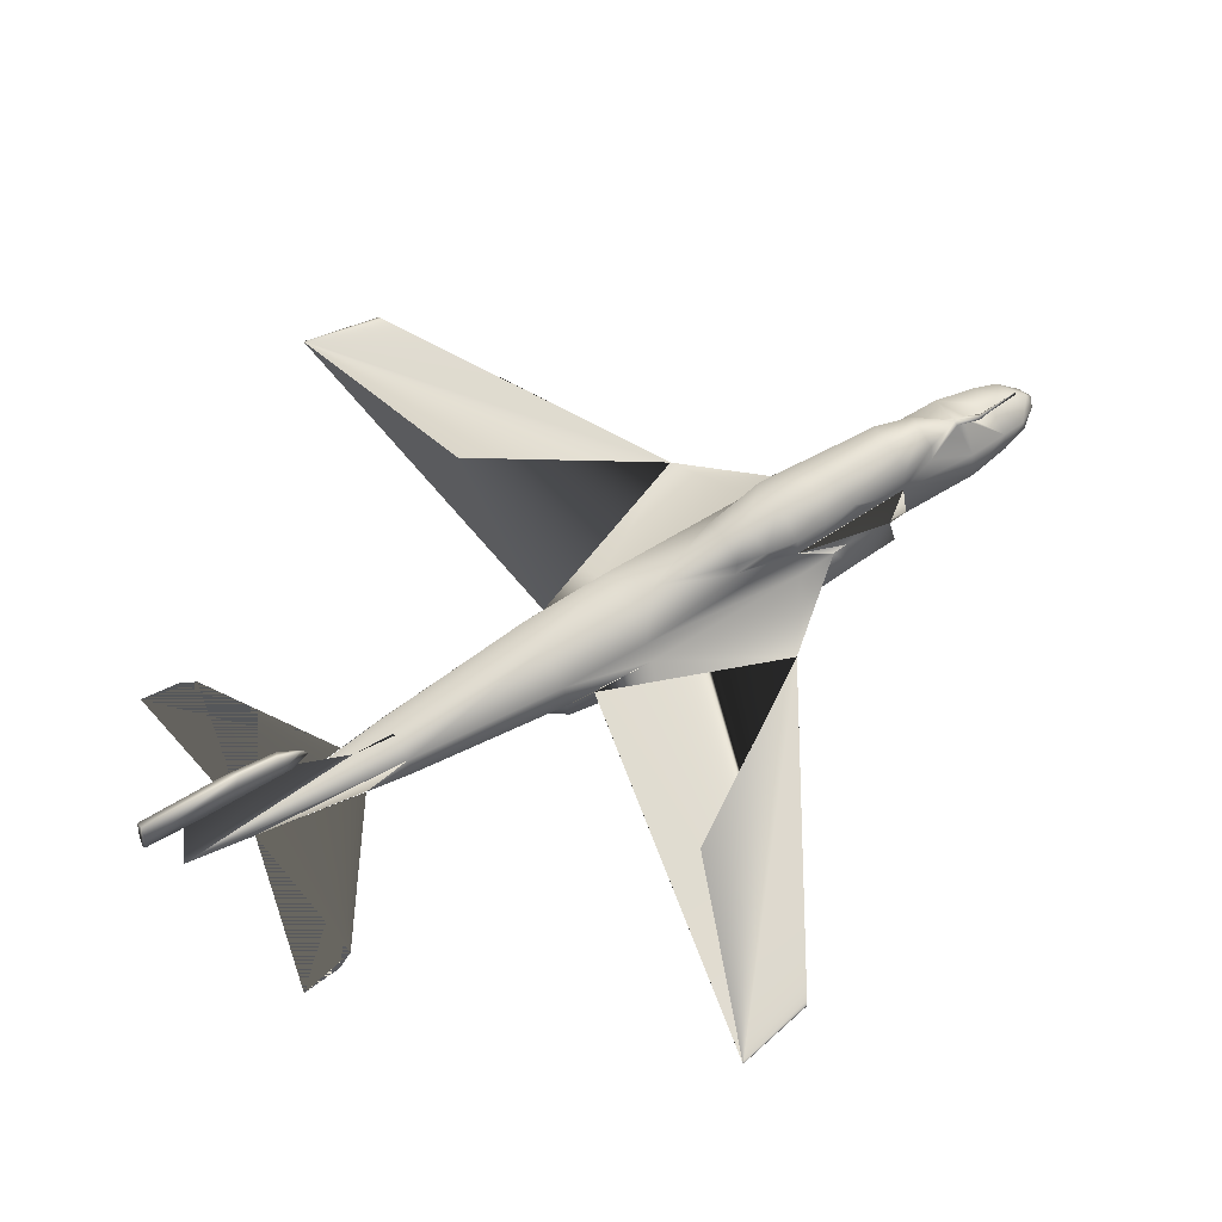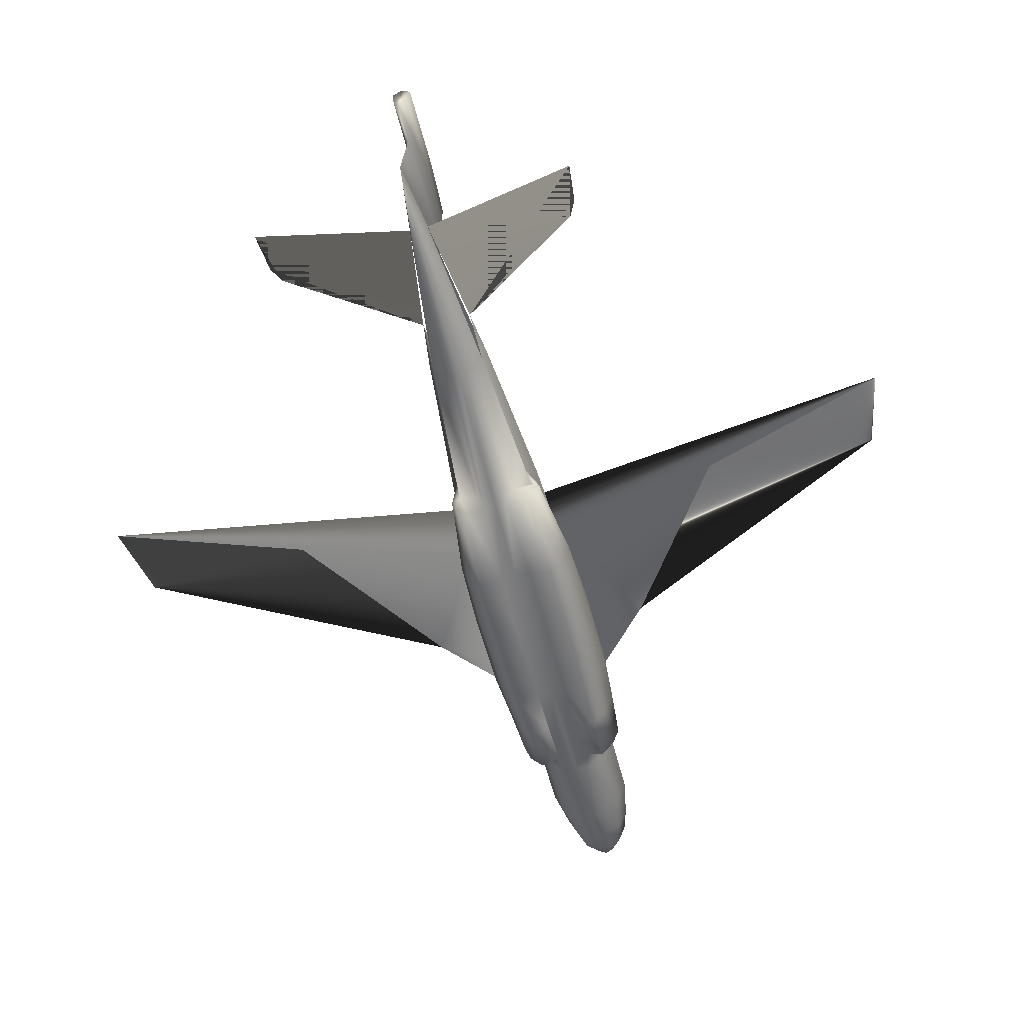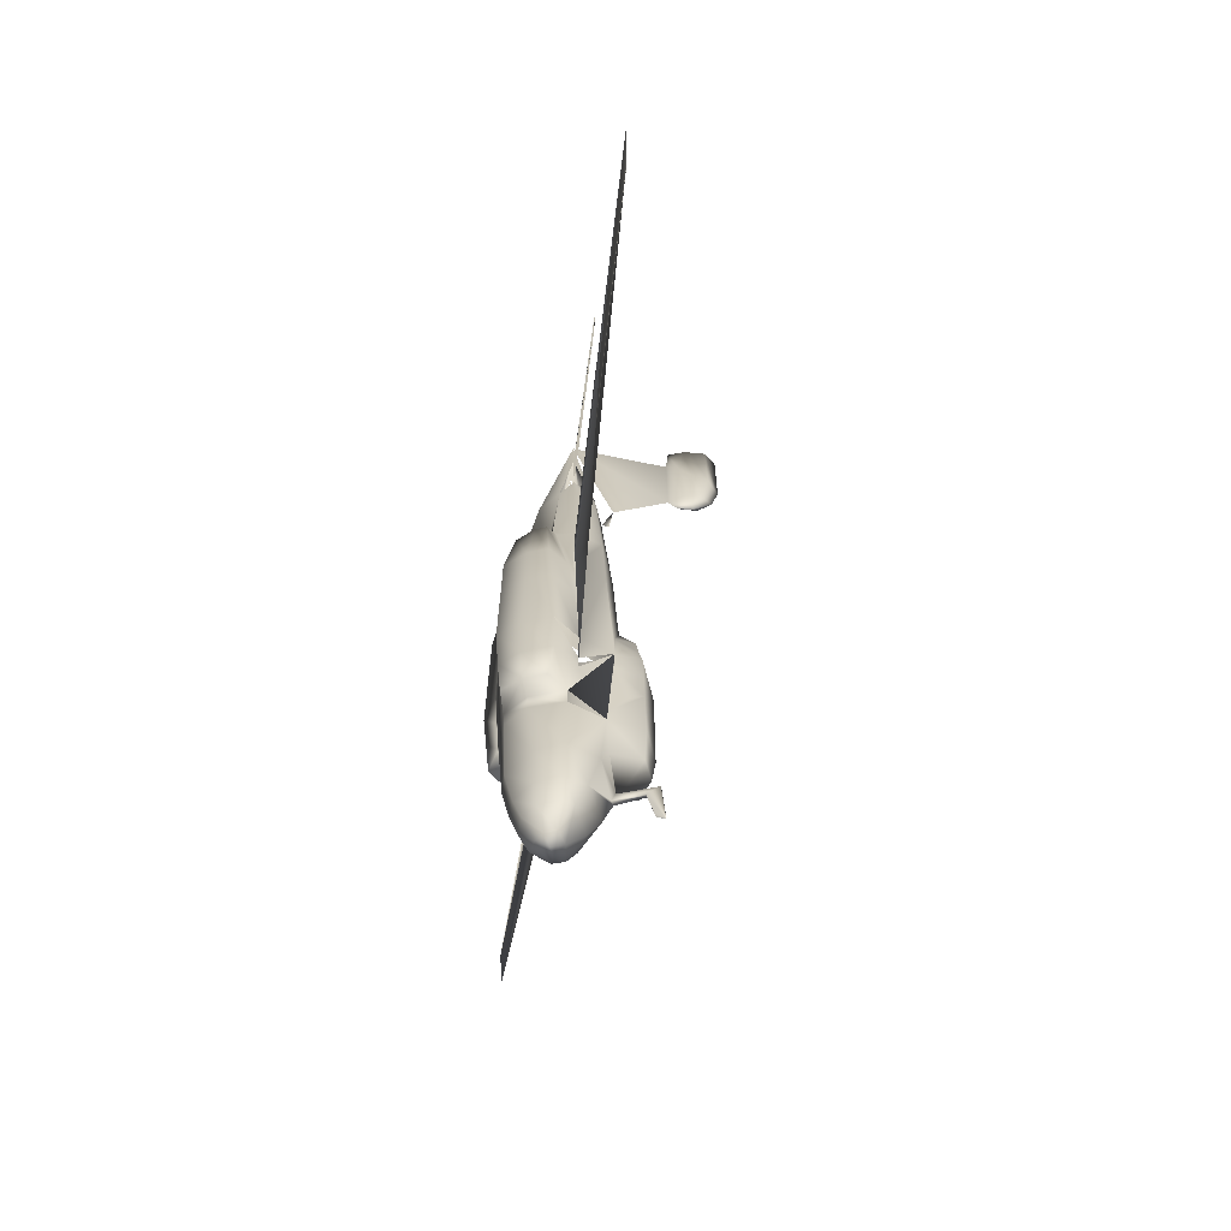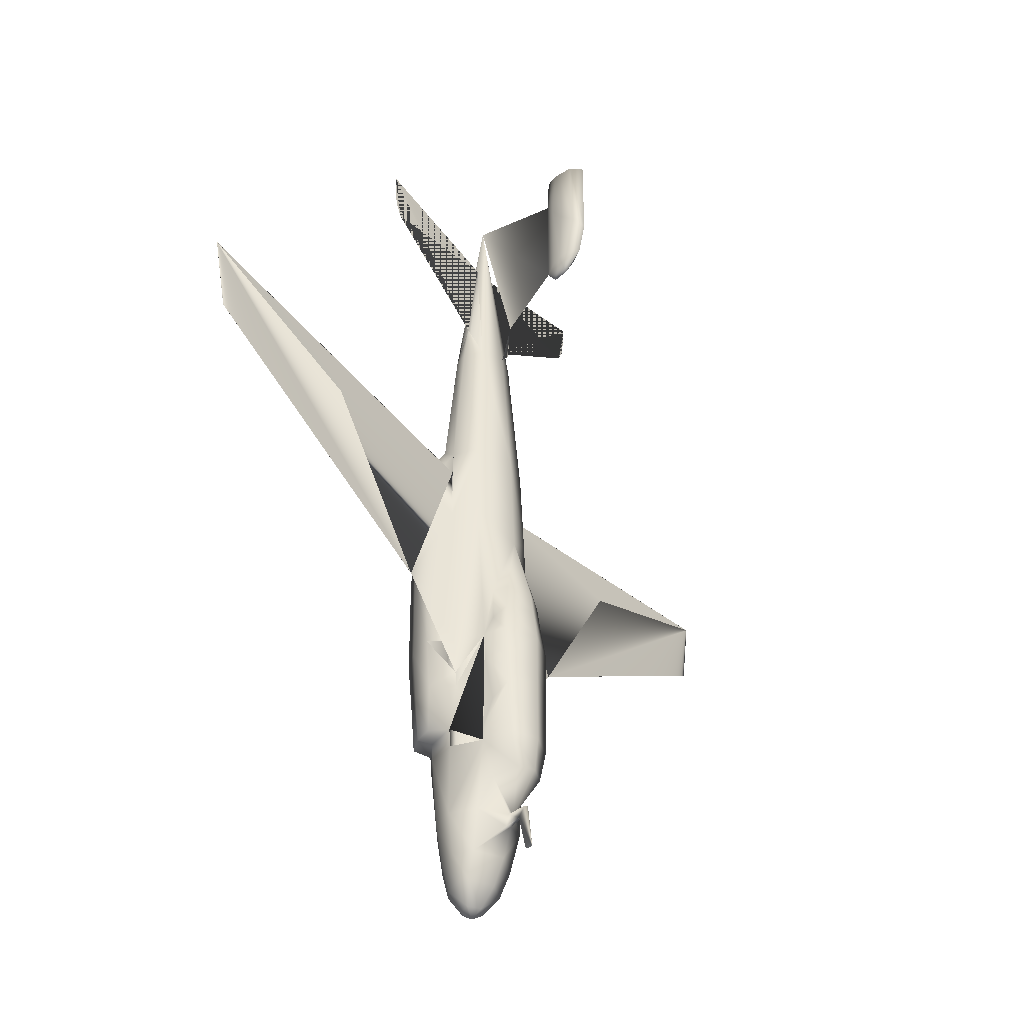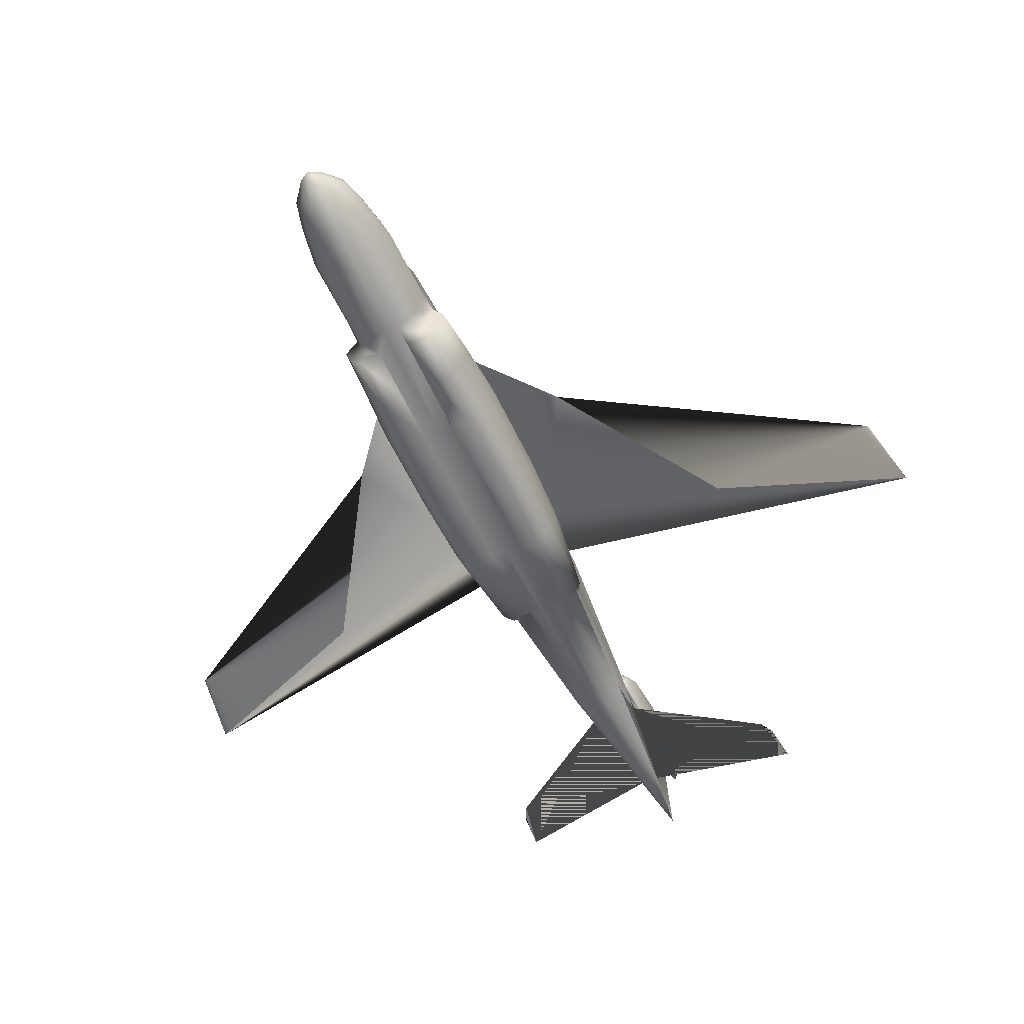
<metadata>
{"format":"obj","ext":"obj","renderer":"f3d","projection":"perspective","resolution":1024,"background":"white","views":[{"elev":69.6,"azim":59.5,"up":"+Y"},{"elev":-55.6,"azim":14.0,"up":"+Y"},{"elev":-68.3,"azim":81.5,"up":"+Z"},{"elev":-39.3,"azim":127.8,"up":"+Z"},{"elev":-56.8,"azim":-155.0,"up":"+Y"}]}
</metadata>
<code>
v 0.3989 0.1154 0.4847
v 0.4012 0.1123 0.5728
v 0.4387 0.1277 0.5728
v 0.4387 0.1315 0.4847
v 0.3889 0.08552 0.4847
v 0.3912 0.08552 0.546
v 0.3897 0.08706 0.4847
v 0.415 0.1062 0.7298
v 0.4387 0.1162 0.7298
v 0.3927 0.08552 0.5728
v 0.4081 0.08552 0.7298
v 0.4065 0.05488 0.1974
v 0.4058 0.05488 0.2165
v 0.395 0.08552 0.2165
v 0.3966 0.08552 0.1974
v 0.4234 0.03956 0.1974
v 0.4234 0.03802 0.2165
v 0.3904 0.08016 0.4847
v 0.3981 0.0702 0.5728
v 0.4012 0.06637 0.5904
v 0.4127 0.07173 0.7298
v 0.4387 0.03956 0.1974
v 0.4387 0.03189 0.32
v 0.4234 0.03189 0.32
v 0.4234 0.03496 0.2663
v 0.4387 0.03189 0.4847
v 0.4234 0.03189 0.4847
v 0.4234 0.03189 0.4157
v 0.4387 0.03956 0.5728
v 0.4272 0.03956 0.5728
v 0.4387 0.05488 0.7298
v 0.431 0.05488 0.7298
v 0.3889 0.08552 0.4157
v 0.3912 0.09242 0.32
v 0.3835 0.0679 0.2165
v 0.3797 0.07097 0.2663
v 0.395 0.09319 0.2663
v 0.3904 0.04875 0.2165
v 0.3889 0.04569 0.2663
v 0.3851 0.04415 0.32
v 0.3759 0.06943 0.32
v 0.3759 0.06637 0.4157
v 0.3835 0.04415 0.4157
v 0.379 0.06254 0.4847
v 0.3858 0.04339 0.4847
v 0.3912 0.06024 0.5728
v 0.395 0.04952 0.5728
v 0.4035 0.03266 0.2165
v 0.4027 0.02883 0.2663
v 0.4004 0.025 0.32
v 0.3996 0.025 0.4157
v 0.4012 0.025 0.4847
v 0.4081 0.03419 0.5728
v 0.3996 0.0656 0.5728
v 0.4196 0.06254 0.5728
v 0.4387 0.08552 0.952
v 0.4012 0.1238 0.3192
v 0.3238 0.09012 0.3659
v 0.3935 0.09319 0.2817
v 0.4142 0.08552 0.7758
v 0.4295 0.08552 0.8831
v 0.2778 0.08552 0.9137
v 0.2817 0.08552 0.8754
v 0.2893 0.08552 0.8601
v 0.4387 0.08169 0.025
v 0.4272 0.08552 0.03266
v 0.4387 0.09319 0.03266
v 0.415 0.09625 0.05258
v 0.4119 0.08552 0.05181
v 0.4387 0.1085 0.05181
v 0.4104 0.1054 0.07863
v 0.4387 0.12 0.07863
v 0.4042 0.08552 0.07863
v 0.4058 0.1139 0.12
v 0.3966 0.08552 0.1208
v 0.4073 0.1185 0.1974
v 0.4341 0.1292 0.1208
v 0.4387 0.1315 0.1208
v 0.4387 0.1284 0.1093
v 0.4563 0.1629 0.1108
v 0.4517 0.1522 0.1039
v 0.454 0.166 0.06714
v 0.454 0.1583 0.06714
v 0.4387 0.133 0.4548
v 0.4142 0.1437 0.379
v 0.4127 0.1254 0.3805
v 0.4387 0.1545 0.3774
v 0.4548 0.1506 0.1039
v 0.4594 0.1614 0.1108
v 0.431 0.07556 0.03189
v 0.4196 0.0679 0.05105
v 0.4387 0.0702 0.03266
v 0.431 0.05871 0.05181
v 0.4134 0.06484 0.0771
v 0.431 0.05105 0.07863
v 0.4065 0.06177 0.1192
v 0.431 0.04339 0.1208
v 0.4387 0.04339 0.1208
v 0.4387 0.05105 0.07863
v 0.4387 0.05871 0.05181
v 0.4425 0.1261 0.1093
v 0.4433 0.1292 0.1208
v 0.4387 0.1621 0.284
v 0.4387 0.1621 0.264
v 0.4081 0.1491 0.2548
v 0.4058 0.1483 0.287
v 0.4096 0.1453 0.3498
v 0.4387 0.1575 0.3544
v 0.4303 0.2135 0.8348
v 0.4295 0.2234 0.8846
v 0.4387 0.2349 0.8716
v 0.4387 0.2273 0.8371
v 0.431 0.2043 0.8333
v 0.431 0.2081 0.8984
v 0.4295 0.2234 0.9689
v 0.4387 0.2349 0.9673
v 0.431 0.2081 0.9712
v 0.4318 0.1966 0.8302
v 0.4326 0.1951 0.9168
v 0.4387 0.1828 0.8241
v 0.4387 0.1828 0.9352
v 0.4326 0.1997 0.9727
v 0.4387 0.1851 0.975
v 0.4387 0.2081 0.8141
v 0.4387 0.1928 0.8103
v 0.4464 0.2043 0.8333
v 0.4456 0.1966 0.8302
v 0.4763 0.1123 0.5728
v 0.4785 0.1154 0.4847
v 0.4877 0.08706 0.4847
v 0.4862 0.08552 0.546
v 0.4885 0.08552 0.4847
v 0.4625 0.1062 0.7298
v 0.4694 0.08552 0.7298
v 0.4847 0.08552 0.5728
v 0.4808 0.08552 0.1974
v 0.4824 0.08552 0.2165
v 0.4717 0.05488 0.2165
v 0.4709 0.05488 0.1974
v 0.454 0.03802 0.2165
v 0.454 0.03956 0.1974
v 0.4793 0.0702 0.5728
v 0.487 0.08016 0.4847
v 0.4648 0.07173 0.7298
v 0.4763 0.06637 0.5904
v 0.454 0.03496 0.2663
v 0.454 0.03189 0.32
v 0.454 0.03189 0.4157
v 0.454 0.03189 0.4847
v 0.4502 0.03956 0.5728
v 0.4464 0.05488 0.7298
v 0.4862 0.09242 0.32
v 0.4885 0.08552 0.4157
v 0.4824 0.09319 0.2663
v 0.4977 0.07097 0.2663
v 0.4939 0.0679 0.2165
v 0.4885 0.04569 0.2663
v 0.487 0.04875 0.2165
v 0.5015 0.06943 0.32
v 0.4923 0.04415 0.32
v 0.5015 0.06637 0.4157
v 0.4939 0.04415 0.4157
v 0.4985 0.06254 0.4847
v 0.4916 0.04339 0.4847
v 0.4862 0.06024 0.5728
v 0.4824 0.04952 0.5728
v 0.4747 0.02883 0.2663
v 0.474 0.03266 0.2165
v 0.477 0.025 0.32
v 0.4778 0.025 0.4157
v 0.4763 0.025 0.4847
v 0.4694 0.03419 0.5728
v 0.4778 0.0656 0.5728
v 0.4579 0.06254 0.5728
v 0.4763 0.1238 0.3192
v 0.5536 0.09012 0.3659
v 0.4839 0.09319 0.2817
v 0.4632 0.08552 0.7758
v 0.4479 0.08552 0.8831
v 0.5996 0.08552 0.9137
v 0.5958 0.08552 0.8754
v 0.5881 0.08552 0.8601
v 0.4502 0.08552 0.03266
v 0.4655 0.08552 0.05181
v 0.4625 0.09625 0.05258
v 0.4671 0.1054 0.07863
v 0.4732 0.08552 0.07863
v 0.4701 0.1185 0.1974
v 0.4808 0.08552 0.1208
v 0.4717 0.1139 0.12
v 0.4471 0.2135 0.8348
v 0.4448 0.1951 0.9168
v 0.4448 0.1997 0.9727
v 0.4648 0.1254 0.3805
v 0.4632 0.1437 0.379
v 0.4464 0.2081 0.8984
v 0.4464 0.2081 0.9712
v 0.4479 0.2234 0.8846
v 0.4479 0.2234 0.9689
v 0.4579 0.0679 0.05105
v 0.4464 0.07556 0.03189
v 0.4464 0.05871 0.05181
v 0.464 0.06484 0.0771
v 0.4464 0.05105 0.07863
v 0.4709 0.06177 0.1192
v 0.4464 0.04339 0.1208
v 0.4717 0.1483 0.287
v 0.4694 0.1491 0.2548
v 0.4678 0.1453 0.3498
v 0.4717 0.1315 0.3399
v 0.4747 0.1231 0.2947
v 0.4709 0.1307 0.241
v 0.4709 0.1192 0.2127
v 0.4586 0.1223 0.1591
v 0.4387 0.1277 0.772
v 0.4387 0.1238 0.7298
v 0.8371 0.08016 0.5306
v 0.8524 0.07786 0.6073
v 0.04032 0.08016 0.5306
v 0.025 0.07786 0.6073
v 0.4188 0.1223 0.1591
v 0.4027 0.1231 0.2947
v 0.4065 0.1307 0.241
v 0.4065 0.1192 0.2127
v 0.4058 0.1315 0.3399
v 0.4387 0.1621 0.1974
v 0.4111 0.1506 0.1974
v 0.4042 0.1476 0.3192
v 0.4387 0.1621 0.32
v 0.4211 0.1506 0.1614
v 0.4387 0.1583 0.1629
v 0.4663 0.1506 0.1974
v 0.4563 0.1506 0.1614
v 0.4732 0.1476 0.3192
f 1 2 3
f 2 8 9
f 10 11 8
f 12 13 14
f 16 17 13
f 18 19 10
f 19 20 21
f 16 22 23
f 24 23 26
f 27 26 29
f 30 29 31
f 33 5 7
f 18 5 33
f 35 36 37
f 38 39 36
f 39 40 41
f 41 42 33
f 40 43 42
f 42 44 18
f 43 45 44
f 44 46 19
f 45 47 46
f 48 49 39
f 17 25 49
f 49 50 40
f 25 24 50
f 50 51 43
f 24 28 51
f 51 52 45
f 28 27 52
f 52 53 47
f 27 30 53
f 19 46 20
f 46 54 20
f 54 55 21
f 21 55 32
f 32 55 30
f 9 8 56
f 21 32 56
f 32 31 56
f 6 10 2
f 7 1 57
f 65 66 67
f 68 66 69
f 68 70 67
f 68 67 66
f 71 72 70
f 71 68 69
f 74 75 15
f 74 71 73
f 75 12 15
f 74 77 78
f 80 81 79
f 81 82 83
f 82 81 80
f 84 85 86
f 84 87 85
f 83 82 88
f 89 88 82
f 88 81 83
f 80 89 82
f 90 91 69
f 92 93 91
f 91 94 73
f 93 95 94
f 94 96 75
f 95 97 96
f 75 96 12
f 96 16 12
f 96 97 16
f 97 98 22
f 95 99 98
f 93 100 99
f 93 92 100
f 66 65 90
f 90 65 92
f 103 104 105
f 101 79 81
f 107 85 87
f 109 110 111
f 113 114 110
f 110 115 116
f 114 117 115
f 118 119 114
f 119 122 117
f 121 123 122
f 124 109 112
f 124 113 109
f 125 118 113
f 125 120 118
f 113 124 125
f 102 101 88
f 78 102 89
f 125 124 126
f 127 120 125
f 4 3 128
f 3 9 133
f 128 133 134
f 136 137 138
f 139 138 140
f 132 131 135
f 135 134 144
f 140 146 147
f 148 149 26
f 150 29 26
f 151 31 29
f 153 132 143
f 137 154 155
f 156 155 157
f 155 159 160
f 152 153 161
f 159 161 162
f 153 143 163
f 161 163 164
f 143 142 165
f 163 165 166
f 158 157 167
f 168 167 146
f 157 160 169
f 167 169 147
f 160 162 170
f 169 170 148
f 162 164 171
f 170 171 149
f 164 166 172
f 171 172 150
f 145 165 142
f 145 173 165
f 144 174 173
f 151 174 144
f 150 174 151
f 56 133 9
f 56 151 144
f 56 31 151
f 130 129 128
f 152 175 129
f 67 183 65
f 184 183 185
f 67 70 185
f 183 67 185
f 185 70 72
f 187 184 185
f 188 136 189
f 189 187 186
f 136 139 189
f 126 127 125
f 191 126 124
f 112 191 124
f 192 193 123
f 194 195 84
f 195 87 84
f 196 197 193
f 127 192 121
f 126 196 192
f 198 199 197
f 183 184 200
f 201 200 202
f 184 187 203
f 200 203 204
f 187 189 205
f 203 205 206
f 139 205 189
f 139 141 205
f 141 206 205
f 141 22 98
f 206 98 99
f 204 99 100
f 100 92 202
f 201 65 183
f 92 65 201
f 111 116 199
f 207 208 104
f 191 198 196
f 108 87 195
f 112 111 198
f 209 194 210
f 194 175 210
f 209 195 194
f 208 211 212
f 211 213 212
f 208 207 211
f 78 214 102
f 214 190 102
f 214 188 190
f 186 101 190
f 186 72 79
f 101 102 190
f 178 144 134
f 179 56 144
f 56 179 133
f 1 4 84
f 86 57 1
f 86 1 84
f 36 41 34
f 36 59 37
f 8 11 60
f 8 61 56
f 21 56 61
f 11 21 60
f 74 76 221
f 77 74 221
f 77 221 78
f 222 106 105
f 223 224 222
f 223 222 105
f 86 85 107
f 225 57 86
f 225 86 107
f 84 4 129
f 129 175 194
f 84 129 194
f 154 177 155
f 178 134 133
f 54 46 47
f 174 150 172
f 13 38 35
f 13 17 48
f 137 156 158
f 158 168 140
f 104 226 227
f 222 57 228
f 115 117 116
f 117 122 116
f 123 116 122
f 57 225 107
f 228 107 108
f 193 116 123
f 116 193 197
f 116 197 199
f 221 76 227
f 230 227 226
f 231 226 232
f 233 232 188
f 229 108 209
f 234 209 210
f 231 233 78
f 78 233 214
f 208 212 213
f 229 234 207
f 208 232 226
f 207 234 175
f 103 106 228
f 227 76 224
f 221 230 78
f 78 230 231
f 34 59 58
f 60 61 62
f 64 63 62
f 176 177 152
f 178 179 180
f 182 181 180
f 188 154 137
f 152 177 175
f 120 121 56
f 56 215 120
f 218 217 176
f 152 130 176
f 58 7 34
f 58 219 220
f 215 216 9
f 59 34 57
f 57 37 14
f 76 14 37
f 1 3 4
f 2 9 3
f 10 8 2
f 12 14 15
f 16 13 12
f 18 10 6
f 18 6 5
f 19 21 11
f 19 11 10
f 16 23 24
f 16 24 25
f 16 25 17
f 24 26 27
f 27 29 30
f 30 31 32
f 38 36 35
f 39 41 36
f 41 33 34
f 40 42 41
f 42 18 33
f 43 44 42
f 44 19 18
f 45 46 44
f 48 39 38
f 17 49 48
f 49 40 39
f 25 50 49
f 50 43 40
f 24 51 50
f 51 45 43
f 28 52 51
f 52 47 45
f 27 53 52
f 6 2 1
f 7 57 34
f 71 70 68
f 71 69 73
f 74 15 76
f 74 73 75
f 74 78 79
f 74 79 72
f 74 72 71
f 80 79 78
f 90 69 66
f 92 91 90
f 91 73 69
f 93 94 91
f 94 75 73
f 95 96 94
f 97 22 16
f 95 98 97
f 93 99 95
f 103 105 106
f 101 81 88
f 107 87 108
f 109 111 112
f 113 110 109
f 110 116 111
f 114 115 110
f 118 114 113
f 120 119 118
f 119 117 114
f 121 122 119
f 102 88 89
f 78 89 80
f 4 128 129
f 3 133 128
f 128 134 135
f 136 138 139
f 139 140 141
f 132 135 142
f 132 142 143
f 135 144 145
f 135 145 142
f 140 147 23
f 140 23 22
f 140 22 141
f 148 26 23
f 148 23 147
f 150 26 149
f 151 29 150
f 152 132 153
f 137 155 156
f 156 157 158
f 155 160 157
f 152 161 159
f 159 162 160
f 153 163 161
f 161 164 162
f 143 165 163
f 163 166 164
f 158 167 168
f 168 146 140
f 157 169 167
f 167 147 146
f 160 170 169
f 169 148 147
f 162 171 170
f 170 149 148
f 164 172 171
f 171 150 149
f 130 128 135
f 152 129 130
f 185 72 186
f 187 185 186
f 188 189 190
f 189 186 190
f 192 123 121
f 196 193 192
f 127 121 120
f 126 192 127
f 198 197 196
f 183 200 201
f 201 202 92
f 184 203 200
f 200 204 202
f 187 205 203
f 203 206 204
f 141 98 206
f 206 99 204
f 204 100 202
f 111 199 198
f 207 104 103
f 191 196 126
f 108 195 209
f 112 198 191
f 186 79 101
f 177 159 155
f 54 47 53
f 54 53 30
f 54 30 55
f 174 172 166
f 174 166 165
f 174 165 173
f 13 35 14
f 13 48 38
f 137 158 138
f 158 140 138
f 104 227 105
f 222 228 106
f 57 107 228
f 228 108 229
f 221 227 230
f 230 226 231
f 231 232 233
f 233 188 214
f 229 209 234
f 234 210 175
f 208 213 188
f 208 188 232
f 229 207 103
f 208 226 104
f 207 175 211
f 103 228 229
f 227 224 223
f 227 223 105
f 60 62 63
f 60 63 64
f 64 62 61
f 64 61 60
f 178 180 181
f 178 181 182
f 182 180 179
f 182 179 178
f 175 188 137
f 154 188 175
f 131 176 217
f 131 217 218
f 218 176 130
f 218 130 131
f 6 219 58
f 6 220 219
f 220 7 58
f 7 220 6
f 57 14 76
f 76 37 57

</code>
